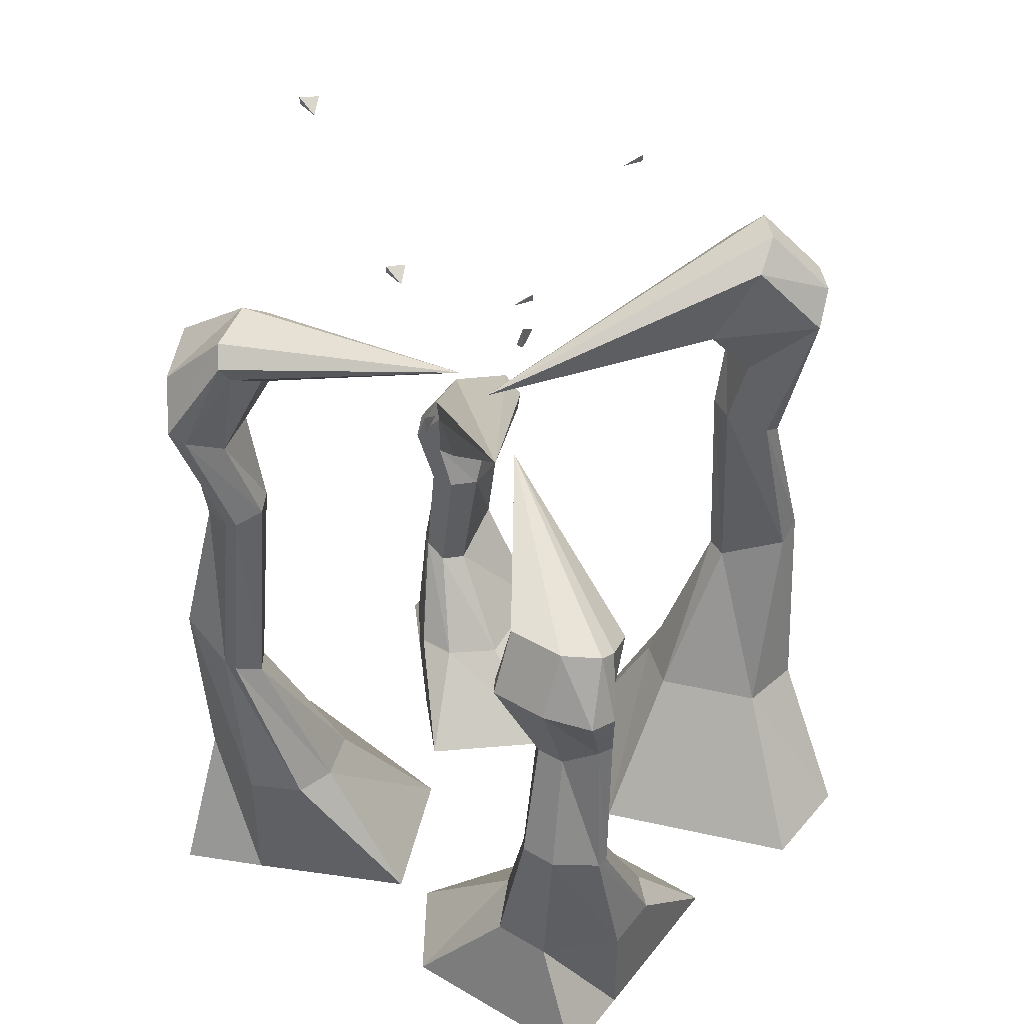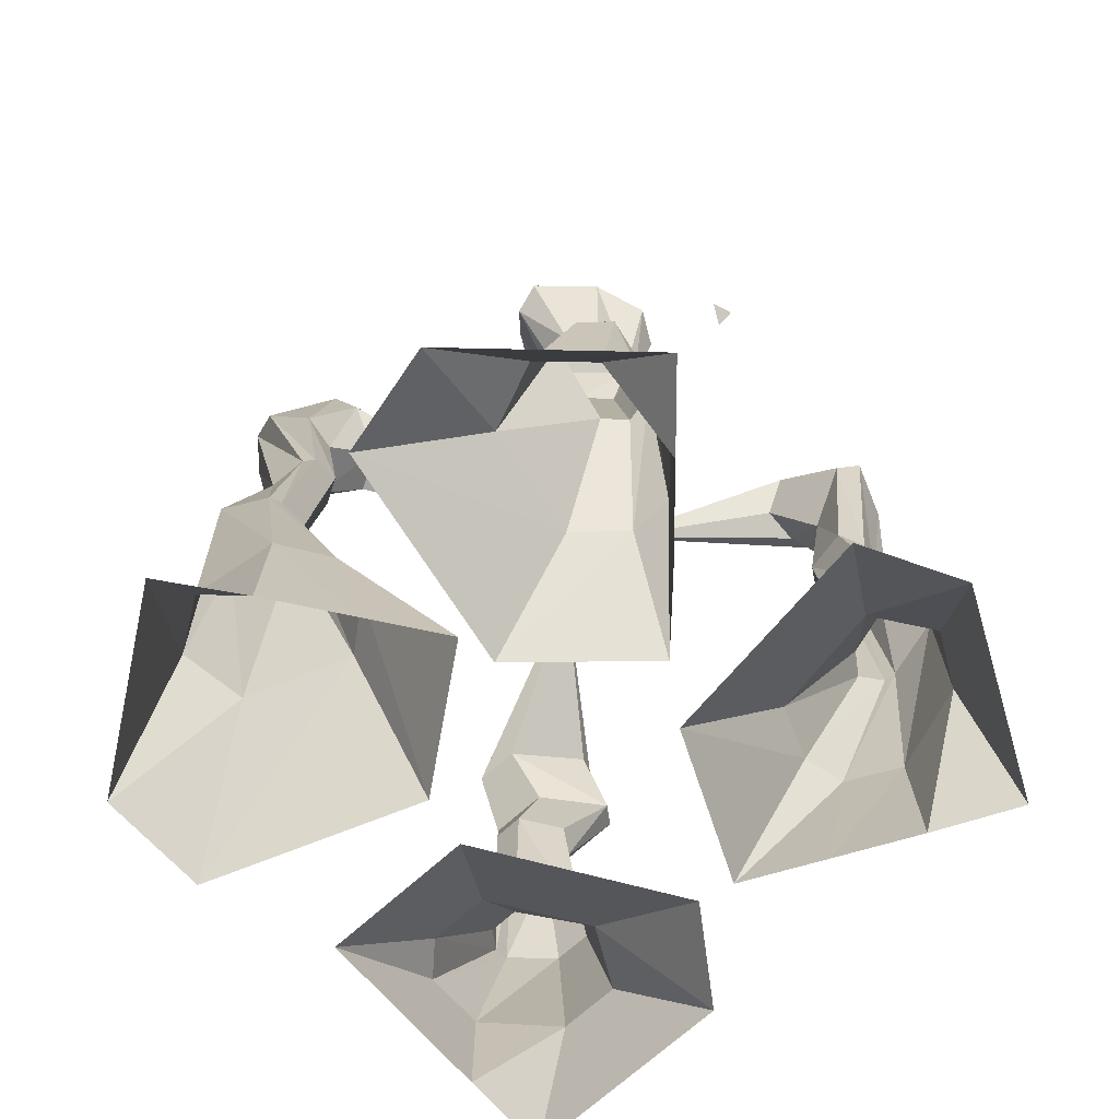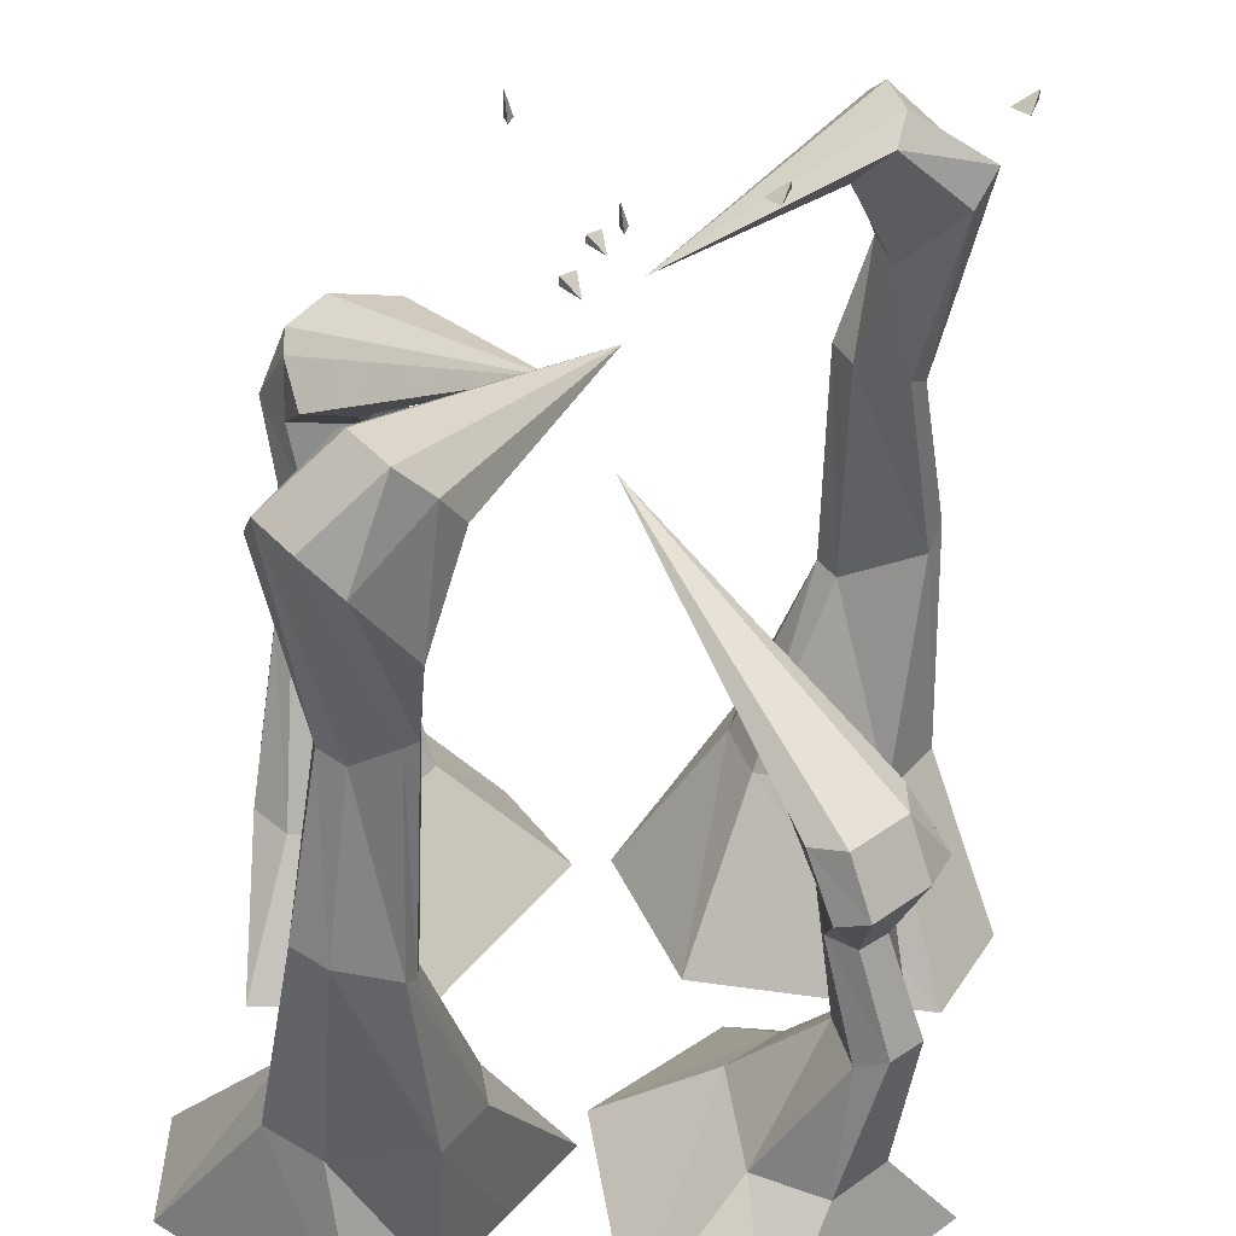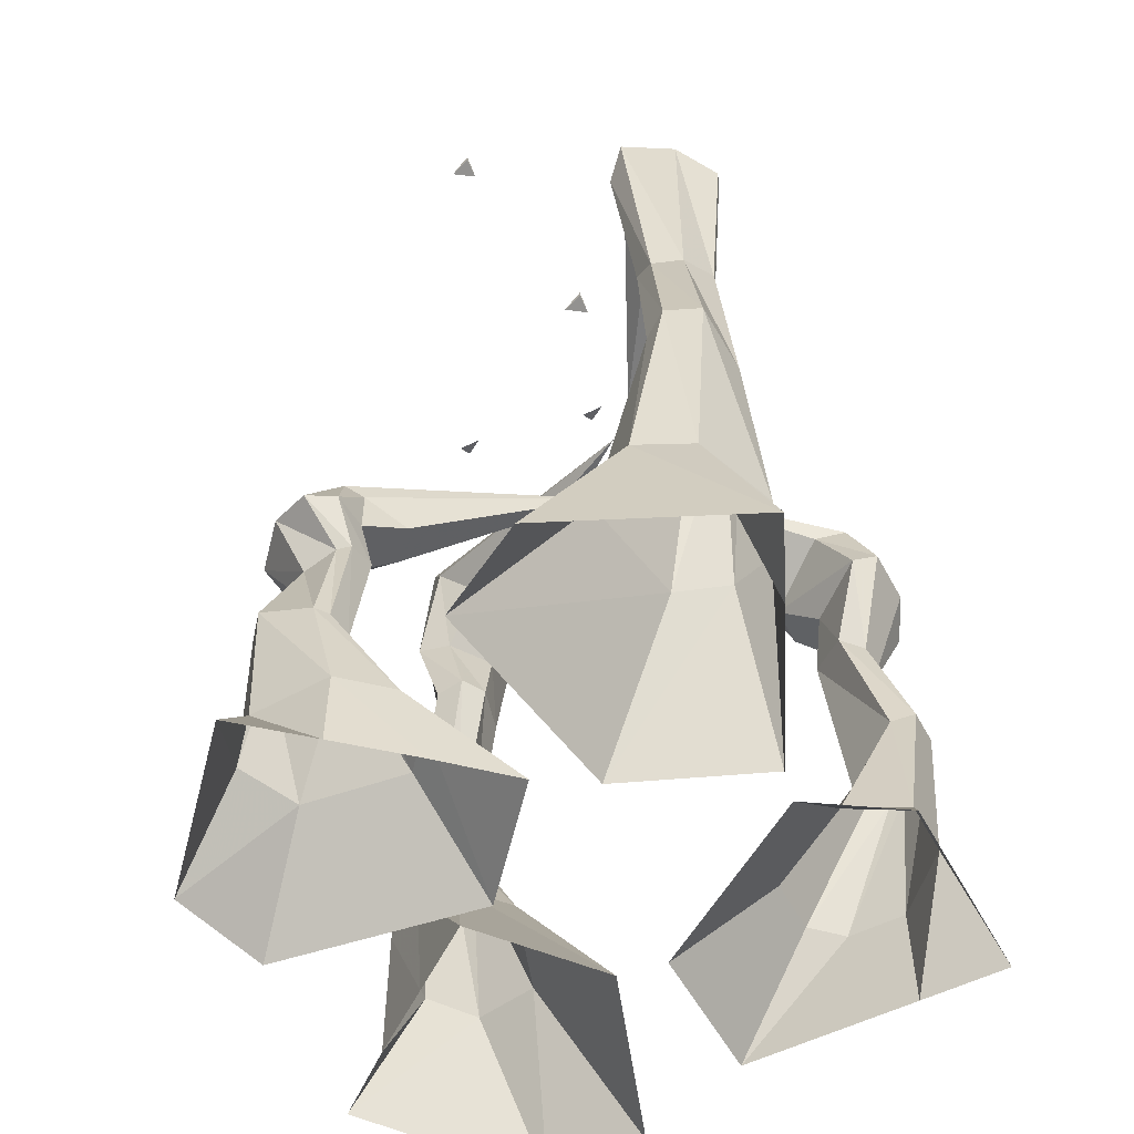
<metadata>
{"format":"obj","ext":"obj","renderer":"f3d","projection":"perspective","resolution":1024,"background":"white","views":[{"elev":42.5,"azim":35.0,"up":"+Y"},{"elev":-72.3,"azim":-138.4,"up":"+Y"},{"elev":-50.0,"azim":177.6,"up":"+Z"},{"elev":-54.6,"azim":-61.9,"up":"+Y"}]}
</metadata>
<code>
o clawspell5_back
v -0.58 0.51 -0.53
v -0.63 0.51 -0.48
v -0.58 0.88 -0.47
v -0.52 0.88 -0.53
v -0.75 0.6 -0.67
v -0.68 0.6 -0.73
v -0.6 0.85 -0.67
v -0.66 0.85 -0.62
v -0.61 0.57 -0.72
v -0.53 0.87 -0.65
v -0.73 0.55 -0.52
v -0.67 0.87 -0.52
v -0.7 0.54 -0.49
v -0.66 0.87 -0.48
v -0.38 0.25 -0.43
v -0.5 0.25 -0.33
v -0.71 0.25 -0.68
v -0.59 0.25 -0.79
v -0.42 0.25 -0.72
v -0.72 0.25 -0.45
v -0.61 0.25 -0.33
v -0.1 0.02 -0.36
v -0.4 0.02 -0.1
v -0.88 0.02 -0.63
v -0.47 0.02 -1.01
v -0.19 0.02 -0.94
v -0.72 0.02 -0.45
v -0.56 0.02 -0.27
v -0.52 1 -0.58
v -0.63 1 -0.48
v -0.52 1.08 -0.41
v -0.44 1.08 -0.49
v -0.72 1.05 -0.69
v -0.6 1.05 -0.8
v -0.55 1.18 -0.74
v -0.67 1.18 -0.63
v -0.53 1.02 -0.78
v -0.47 1.16 -0.71
v -0.77 1.02 -0.57
v -0.67 1.16 -0.52
v -0.73 1.01 -0.49
v -0.63 1.13 -0.48
v -0.1 1.52 -0.05
v 0.24 0.02 -0.21
v -0.08 0.02 -0.46
v 0.13 0.42 -0.6
v 0.25 0.42 -0.5
v 0.35 0.02 -1.03
v 0.8 0.02 -0.7
v 0.56 0.42 -0.78
v 0.43 0.42 -0.87
v 0.79 0.02 -0.41
v 0.53 0.42 -0.6
v 0.2 0.02 -0.84
v 0.2 0.42 -0.84
v 0.06 0.02 -0.65
v 0.11 0.42 -0.71
v 0.25 0.86 -0.75
v 0.31 0.86 -0.72
v 0.49 1 -0.85
v 0.41 1 -0.91
v 0.49 0.96 -0.78
v 0.27 0.92 -0.86
v 0.25 0.9 -0.83
v 0.25 1.48 -0.7
v 0.32 1.48 -0.66
v 0.44 1.42 -0.76
v 0.38 1.42 -0.81
v 0.44 1.46 -0.69
v 0.28 1.46 -0.8
v 0.25 1.46 -0.78
v 0.25 1.68 -0.75
v 0.37 1.68 -0.67
v 0.54 1.97 -0.79
v 0.46 1.96 -0.88
v 0.56 1.88 -0.72
v 0.37 1.89 -0.91
v 0.24 1.7 -0.85
v 0.2 1.82 -0.63
v 0.3 1.82 -0.57
v 0.38 2.12 -0.73
v 0.3 2.11 -0.82
v 0.4 2.05 -0.64
v 0.22 2.03 -0.8
v 0.17 1.94 -0.75
v -0.1 1.8 -0.01
v 0.42 0.32 0.16
v 0.58 0.32 0.16
v 0.58 0.67 0.36
v 0.5 0.67 0.36
v 0.5 0.32 0.56
v 0.34 0.32 0.56
v 0.44 0.78 0.58
v 0.54 0.78 0.58
v 0.26 0.32 0.4
v 0.4 0.74 0.52
v 0.66 0.32 0.4
v 0.62 0.71 0.46
v 0.66 0.32 0.24
v 0.62 0.7 0.42
v 0.42 1.31 0.36
v 0.58 1.31 0.36
v 0.54 1.42 0.24
v 0.42 1.42 0.24
v 0.5 1.37 0.58
v 0.34 1.37 0.58
v 0.34 1.54 0.5
v 0.5 1.54 0.5
v 0.3 1.34 0.52
v 0.3 1.51 0.42
v 0.62 1.34 0.52
v 0.58 1.51 0.42
v 0.64 1.32 0.44
v 0.58 1.48 0.36
v 0.26 0.02 -0.08
v 0.66 0.02 -0.08
v 0.66 0.02 0.64
v 0.1 0.02 0.64
v -0.06 0.02 0.4
v 0.66 0.02 0.4
v 0.66 0.02 0.16
v 0.03 1.68 0.04
v 0.54 1.15 0.32
v 0.46 1.15 0.32
v 0.42 1.1 0.48
v 0.5 1.1 0.48
v 0.38 1.13 0.42
v 0.58 1.13 0.42
v 0.6 1.13 0.38
v -0.31 0.02 0.04
v -0.15 0.02 0.42
v -0.4 0.42 0.44
v -0.45 0.42 0.3
v -0.79 0.02 0.72
v -1.03 0.02 0.21
v -0.86 0.42 0.4
v -0.79 0.42 0.54
v -0.89 0.02 -0.04
v -0.75 0.42 0.25
v -0.57 0.02 0.62
v -0.57 0.42 0.62
v -0.36 0.02 0.52
v -0.43 0.42 0.55
v -0.61 2.09 0.51
v -0.64 2.11 0.37
v -0.14 1.91 0.06
v -0.58 2.04 0.55
v -0.62 2.06 0.3
v -0.57 1.99 0.52
v -0.54 1.94 0.43
v -0.54 1.96 0.33
v -0.61 0.86 0.46
v -0.57 0.86 0.52
v -0.55 1.48 0.47
v -0.59 1.48 0.4
v -0.79 1 0.58
v -0.83 1 0.49
v -0.75 1.42 0.43
v -0.72 1.42 0.51
v -0.8 0.96 0.43
v -0.71 1.46 0.37
v -0.64 0.92 0.6
v -0.62 1.46 0.55
v -0.61 0.9 0.59
v -0.59 1.46 0.54
v -0.65 1.73 0.39
v -0.62 1.72 0.52
v -0.79 1.91 0.54
v -0.84 1.97 0.4
v -0.79 1.9 0.34
v -0.72 1.8 0.63
v -0.68 1.77 0.61
v 0.14 2.19 0.16
v 0.12 2.19 0.16
v 0.13 2.21 0.1
v 0.14 2.25 0.16
v -0.09 1.87 0.29
v -0.11 1.87 0.29
v -0.1 1.89 0.23
v -0.09 1.93 0.29
v -0.4 2.13 0.04
v -0.4 2.15 0.04
v -0.38 2.13 -0.02
v -0.35 2.11 0.04
v -0.81 2.44 -0.12
v -0.81 2.46 -0.12
v -0.79 2.44 -0.18
v -0.76 2.42 -0.12
v 0.03 2.32 -0.58
v 0.03 2.34 -0.58
v 0 2.32 -0.53
v -0.01 2.3 -0.59
v -0.02 2.1 -0.12
v -0.02 2.12 -0.12
v -0.05 2.1 -0.07
v -0.06 2.08 -0.13
f 1 2 3 4
f 5 6 7 8
f 6 9 10 7
f 9 1 4 10
f 11 5 8 12
f 2 13 14 3
f 13 11 12 14
f 15 16 2 1
f 17 18 6 5
f 18 19 9 6
f 19 15 1 9
f 20 17 5 11
f 16 21 13 2
f 21 20 11 13
f 22 23 16 15
f 24 25 18 17
f 25 26 19 18
f 26 22 15 19
f 27 24 17 20
f 23 28 21 16
f 28 27 20 21
f 29 30 31 32
f 33 34 35 36
f 34 37 38 35
f 37 29 32 38
f 39 33 36 40
f 30 41 42 31
f 41 39 40 42
f 4 3 30 29
f 8 7 34 33
f 7 10 37 34
f 10 4 29 37
f 12 8 33 39
f 3 14 41 30
f 14 12 39 41
f 40 36 43
f 36 35 43
f 35 38 43
f 38 32 43
f 32 31 43
f 42 31 32 38 35 36 40
f 31 42 43
f 42 40 43
f 44 45 46 47
f 48 49 50 51
f 49 52 53 50
f 52 44 47 53
f 54 48 51 55
f 45 56 57 46
f 56 54 55 57
f 47 46 58 59
f 51 50 60 61
f 50 53 62 60
f 53 47 59 62
f 55 51 61 63
f 46 57 64 58
f 57 55 63 64
f 59 58 65 66
f 61 60 67 68
f 60 62 69 67
f 62 59 66 69
f 63 61 68 70
f 58 64 71 65
f 64 63 70 71
f 66 65 72 73
f 68 67 74 75
f 67 69 76 74
f 69 66 73 76
f 70 68 75 77
f 65 71 78 72
f 71 70 77 78
f 73 72 79 80
f 75 74 81 82
f 74 76 83 81
f 76 73 80 83
f 77 75 82 84
f 72 78 85 79
f 78 77 84 85
f 83 80 86
f 84 82 86
f 82 81 86
f 81 83 86
f 80 79 86
f 79 85 86
f 85 84 86
f 85 79 80 83 81 82 84
f 87 88 89 90
f 91 92 93 94
f 92 95 96 93
f 95 87 90 96
f 97 91 94 98
f 88 99 100 89
f 99 97 98 100
f 101 102 103 104
f 105 106 107 108
f 106 109 110 107
f 109 101 104 110
f 111 105 108 112
f 102 113 114 103
f 113 111 112 114
f 115 116 88 87
f 117 118 92 91
f 118 119 95 92
f 119 115 87 95
f 120 117 91 97
f 116 121 99 88
f 121 120 97 99
f 108 107 122
f 112 108 122
f 103 114 122
f 104 103 122
f 107 110 122
f 110 104 122
f 90 89 123 124
f 94 93 125 126
f 93 96 127 125
f 96 90 124 127
f 98 94 126 128
f 89 100 129 123
f 100 98 128 129
f 114 112 122
f 114 103 104 110 107 108 112
f 124 123 102 101
f 126 125 106 105
f 125 127 109 106
f 127 124 101 109
f 128 126 105 111
f 123 129 113 102
f 129 128 111 113
f 130 131 132 133
f 134 135 136 137
f 135 138 139 136
f 138 130 133 139
f 140 134 137 141
f 131 142 143 132
f 142 140 141 143
f 144 145 146
f 147 144 146
f 145 148 146
f 149 150 151 148 145 144 147
f 152 153 154 155
f 156 157 158 159
f 157 160 161 158
f 160 152 155 161
f 162 156 159 163
f 153 164 165 154
f 164 162 163 165
f 133 132 153 152
f 137 136 157 156
f 136 139 160 157
f 139 133 152 160
f 141 137 156 162
f 132 143 164 153
f 143 141 162 164
f 166 167 150 151
f 168 169 145 144
f 169 170 148 145
f 170 166 151 148
f 171 168 144 147
f 167 172 149 150
f 172 171 147 149
f 155 154 167 166
f 159 158 169 168
f 158 161 170 169
f 161 155 166 170
f 163 159 168 171
f 154 165 172 167
f 165 163 171 172
f 148 151 146
f 151 150 146
f 150 149 146
f 149 147 146
f 173 174 175
f 174 176 175
f 176 173 175
f 176 174 173
f 177 178 179
f 178 180 179
f 180 177 179
f 180 178 177
f 181 182 183
f 182 184 183
f 184 181 183
f 184 182 181
f 185 186 187
f 186 188 187
f 188 185 187
f 188 186 185
f 189 190 191
f 190 192 191
f 192 189 191
f 192 190 189
f 193 194 195
f 194 196 195
f 196 193 195
f 196 194 193
o clawspell5_front
v -0.58 0.51 -0.53
v -0.63 0.51 -0.48
v -0.58 0.88 -0.47
v -0.52 0.88 -0.53
v -0.75 0.6 -0.67
v -0.68 0.6 -0.73
v -0.6 0.85 -0.67
v -0.66 0.85 -0.62
v -0.61 0.57 -0.72
v -0.53 0.87 -0.65
v -0.73 0.55 -0.52
v -0.67 0.87 -0.52
v -0.7 0.54 -0.49
v -0.66 0.87 -0.48
v -0.38 0.25 -0.43
v -0.5 0.25 -0.33
v -0.71 0.25 -0.68
v -0.59 0.25 -0.79
v -0.42 0.25 -0.72
v -0.72 0.25 -0.45
v -0.61 0.25 -0.33
v -0.1 0.02 -0.36
v -0.4 0.02 -0.1
v -0.88 0.02 -0.63
v -0.47 0.02 -1.01
v -0.19 0.02 -0.94
v -0.72 0.02 -0.45
v -0.56 0.02 -0.27
v -0.52 1 -0.58
v -0.63 1 -0.48
v -0.52 1.08 -0.41
v -0.44 1.08 -0.49
v -0.72 1.05 -0.69
v -0.6 1.05 -0.8
v -0.55 1.18 -0.74
v -0.67 1.18 -0.63
v -0.53 1.02 -0.78
v -0.47 1.16 -0.71
v -0.77 1.02 -0.57
v -0.67 1.16 -0.52
v -0.73 1.01 -0.49
v -0.63 1.13 -0.48
v -0.1 1.52 -0.05
v 0.24 0.02 -0.21
v -0.08 0.02 -0.46
v 0.13 0.42 -0.6
v 0.25 0.42 -0.5
v 0.35 0.02 -1.03
v 0.8 0.02 -0.7
v 0.56 0.42 -0.78
v 0.43 0.42 -0.87
v 0.79 0.02 -0.41
v 0.53 0.42 -0.6
v 0.2 0.02 -0.84
v 0.2 0.42 -0.84
v 0.06 0.02 -0.65
v 0.11 0.42 -0.71
v 0.25 0.86 -0.75
v 0.31 0.86 -0.72
v 0.49 1 -0.85
v 0.41 1 -0.91
v 0.49 0.96 -0.78
v 0.27 0.92 -0.86
v 0.25 0.9 -0.83
v 0.25 1.48 -0.7
v 0.32 1.48 -0.66
v 0.44 1.42 -0.76
v 0.38 1.42 -0.81
v 0.44 1.46 -0.69
v 0.28 1.46 -0.8
v 0.25 1.46 -0.78
v 0.25 1.68 -0.75
v 0.37 1.68 -0.67
v 0.54 1.97 -0.79
v 0.46 1.96 -0.88
v 0.56 1.88 -0.72
v 0.37 1.89 -0.91
v 0.24 1.7 -0.85
v 0.2 1.82 -0.63
v 0.3 1.82 -0.57
v 0.38 2.12 -0.73
v 0.3 2.11 -0.82
v 0.4 2.05 -0.64
v 0.22 2.03 -0.8
v 0.17 1.94 -0.75
v -0.1 1.8 -0.01
v 0.42 0.32 0.16
v 0.58 0.32 0.16
v 0.58 0.67 0.36
v 0.5 0.67 0.36
v 0.5 0.32 0.56
v 0.34 0.32 0.56
v 0.44 0.78 0.58
v 0.54 0.78 0.58
v 0.26 0.32 0.4
v 0.4 0.74 0.52
v 0.66 0.32 0.4
v 0.62 0.71 0.46
v 0.66 0.32 0.24
v 0.62 0.7 0.42
v 0.42 1.31 0.36
v 0.58 1.31 0.36
v 0.54 1.42 0.24
v 0.42 1.42 0.24
v 0.5 1.37 0.58
v 0.34 1.37 0.58
v 0.34 1.54 0.5
v 0.5 1.54 0.5
v 0.3 1.34 0.52
v 0.3 1.51 0.42
v 0.62 1.34 0.52
v 0.58 1.51 0.42
v 0.64 1.32 0.44
v 0.58 1.48 0.36
v 0.26 0.02 -0.08
v 0.66 0.02 -0.08
v 0.66 0.02 0.64
v 0.1 0.02 0.64
v -0.06 0.02 0.4
v 0.66 0.02 0.4
v 0.66 0.02 0.16
v 0.03 1.68 0.04
v 0.54 1.15 0.32
v 0.46 1.15 0.32
v 0.42 1.1 0.48
v 0.5 1.1 0.48
v 0.38 1.13 0.42
v 0.58 1.13 0.42
v 0.6 1.13 0.38
v -0.31 0.02 0.04
v -0.15 0.02 0.42
v -0.4 0.42 0.44
v -0.45 0.42 0.3
v -0.79 0.02 0.72
v -1.03 0.02 0.21
v -0.86 0.42 0.4
v -0.79 0.42 0.54
v -0.89 0.02 -0.04
v -0.75 0.42 0.25
v -0.57 0.02 0.62
v -0.57 0.42 0.62
v -0.36 0.02 0.52
v -0.43 0.42 0.55
v -0.61 2.09 0.51
v -0.64 2.11 0.37
v -0.14 1.91 0.06
v -0.58 2.04 0.55
v -0.62 2.06 0.3
v -0.57 1.99 0.52
v -0.54 1.94 0.43
v -0.54 1.96 0.33
v -0.61 0.86 0.46
v -0.57 0.86 0.52
v -0.55 1.48 0.47
v -0.59 1.48 0.4
v -0.79 1 0.58
v -0.83 1 0.49
v -0.75 1.42 0.43
v -0.72 1.42 0.51
v -0.8 0.96 0.43
v -0.71 1.46 0.37
v -0.64 0.92 0.6
v -0.62 1.46 0.55
v -0.61 0.9 0.59
v -0.59 1.46 0.54
v -0.65 1.73 0.39
v -0.62 1.72 0.52
v -0.79 1.91 0.54
v -0.84 1.97 0.4
v -0.79 1.9 0.34
v -0.72 1.8 0.63
v -0.68 1.77 0.61
v 0.14 2.19 0.16
v 0.12 2.19 0.16
v 0.13 2.21 0.1
v 0.14 2.25 0.16
v -0.09 1.87 0.29
v -0.11 1.87 0.29
v -0.1 1.89 0.23
v -0.09 1.93 0.29
v -0.4 2.13 0.04
v -0.4 2.15 0.04
v -0.38 2.13 -0.02
v -0.35 2.11 0.04
v -0.81 2.44 -0.12
v -0.81 2.46 -0.12
v -0.79 2.44 -0.18
v -0.76 2.42 -0.12
v 0.03 2.32 -0.58
v 0.03 2.34 -0.58
v 0 2.32 -0.53
v -0.01 2.3 -0.59
v -0.02 2.1 -0.12
v -0.02 2.12 -0.12
v -0.05 2.1 -0.07
v -0.06 2.08 -0.13
f 197 198 199 200
f 201 202 203 204
f 202 205 206 203
f 205 197 200 206
f 207 201 204 208
f 198 209 210 199
f 209 207 208 210
f 211 212 198 197
f 213 214 202 201
f 214 215 205 202
f 215 211 197 205
f 216 213 201 207
f 212 217 209 198
f 217 216 207 209
f 218 219 212 211
f 220 221 214 213
f 221 222 215 214
f 222 218 211 215
f 223 220 213 216
f 219 224 217 212
f 224 223 216 217
f 225 226 227 228
f 229 230 231 232
f 230 233 234 231
f 233 225 228 234
f 235 229 232 236
f 226 237 238 227
f 237 235 236 238
f 200 199 226 225
f 204 203 230 229
f 203 206 233 230
f 206 200 225 233
f 208 204 229 235
f 199 210 237 226
f 210 208 235 237
f 236 232 239
f 232 231 239
f 231 234 239
f 234 228 239
f 228 227 239
f 238 227 228 234 231 232 236
f 227 238 239
f 238 236 239
f 240 241 242 243
f 244 245 246 247
f 245 248 249 246
f 248 240 243 249
f 250 244 247 251
f 241 252 253 242
f 252 250 251 253
f 243 242 254 255
f 247 246 256 257
f 246 249 258 256
f 249 243 255 258
f 251 247 257 259
f 242 253 260 254
f 253 251 259 260
f 255 254 261 262
f 257 256 263 264
f 256 258 265 263
f 258 255 262 265
f 259 257 264 266
f 254 260 267 261
f 260 259 266 267
f 262 261 268 269
f 264 263 270 271
f 263 265 272 270
f 265 262 269 272
f 266 264 271 273
f 261 267 274 268
f 267 266 273 274
f 269 268 275 276
f 271 270 277 278
f 270 272 279 277
f 272 269 276 279
f 273 271 278 280
f 268 274 281 275
f 274 273 280 281
f 279 276 282
f 280 278 282
f 278 277 282
f 277 279 282
f 276 275 282
f 275 281 282
f 281 280 282
f 281 275 276 279 277 278 280
f 283 284 285 286
f 287 288 289 290
f 288 291 292 289
f 291 283 286 292
f 293 287 290 294
f 284 295 296 285
f 295 293 294 296
f 297 298 299 300
f 301 302 303 304
f 302 305 306 303
f 305 297 300 306
f 307 301 304 308
f 298 309 310 299
f 309 307 308 310
f 311 312 284 283
f 313 314 288 287
f 314 315 291 288
f 315 311 283 291
f 316 313 287 293
f 312 317 295 284
f 317 316 293 295
f 304 303 318
f 308 304 318
f 299 310 318
f 300 299 318
f 303 306 318
f 306 300 318
f 286 285 319 320
f 290 289 321 322
f 289 292 323 321
f 292 286 320 323
f 294 290 322 324
f 285 296 325 319
f 296 294 324 325
f 310 308 318
f 310 299 300 306 303 304 308
f 320 319 298 297
f 322 321 302 301
f 321 323 305 302
f 323 320 297 305
f 324 322 301 307
f 319 325 309 298
f 325 324 307 309
f 326 327 328 329
f 330 331 332 333
f 331 334 335 332
f 334 326 329 335
f 336 330 333 337
f 327 338 339 328
f 338 336 337 339
f 340 341 342
f 343 340 342
f 341 344 342
f 345 346 347 344 341 340 343
f 348 349 350 351
f 352 353 354 355
f 353 356 357 354
f 356 348 351 357
f 358 352 355 359
f 349 360 361 350
f 360 358 359 361
f 329 328 349 348
f 333 332 353 352
f 332 335 356 353
f 335 329 348 356
f 337 333 352 358
f 328 339 360 349
f 339 337 358 360
f 362 363 346 347
f 364 365 341 340
f 365 366 344 341
f 366 362 347 344
f 367 364 340 343
f 363 368 345 346
f 368 367 343 345
f 351 350 363 362
f 355 354 365 364
f 354 357 366 365
f 357 351 362 366
f 359 355 364 367
f 350 361 368 363
f 361 359 367 368
f 344 347 342
f 347 346 342
f 346 345 342
f 345 343 342
f 369 370 371
f 370 372 371
f 372 369 371
f 372 370 369
f 373 374 375
f 374 376 375
f 376 373 375
f 376 374 373
f 377 378 379
f 378 380 379
f 380 377 379
f 380 378 377
f 381 382 383
f 382 384 383
f 384 381 383
f 384 382 381
f 385 386 387
f 386 388 387
f 388 385 387
f 388 386 385
f 389 390 391
f 390 392 391
f 392 389 391
f 392 390 389

</code>
